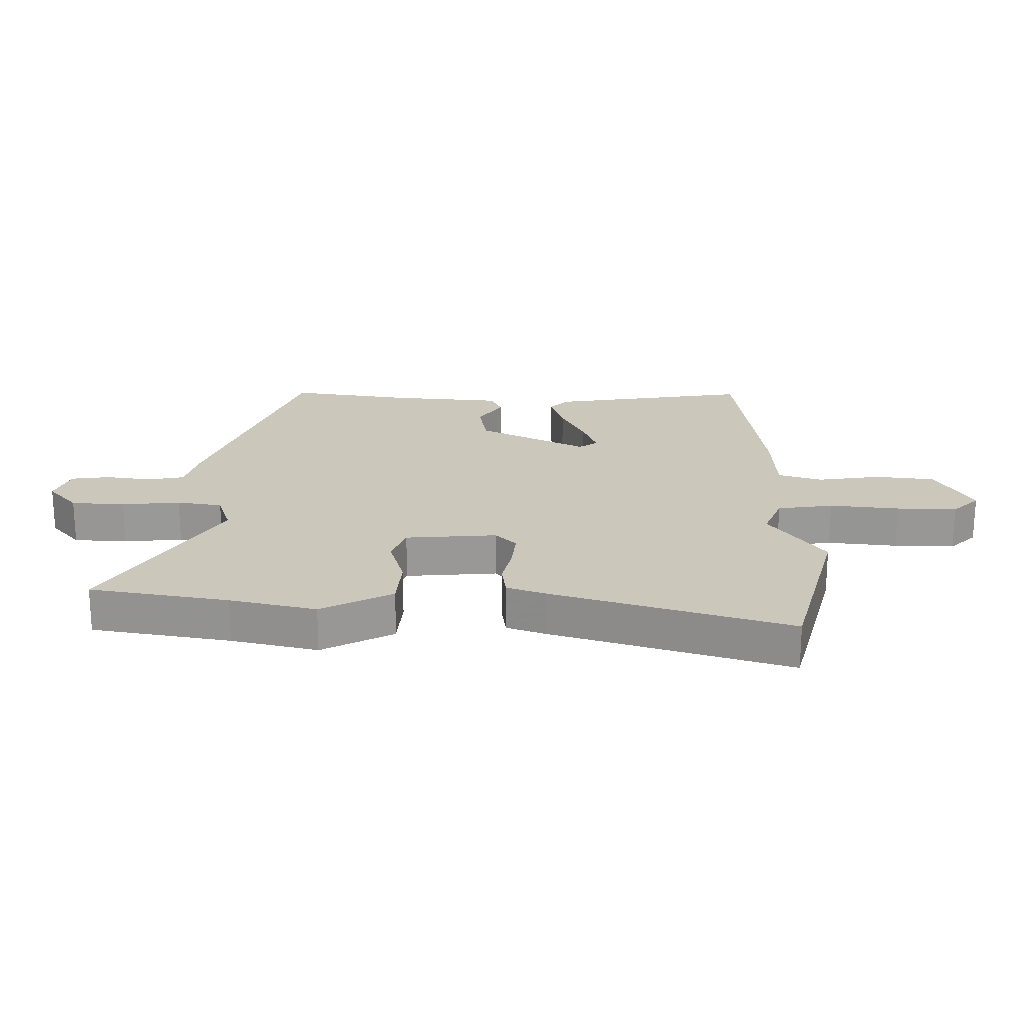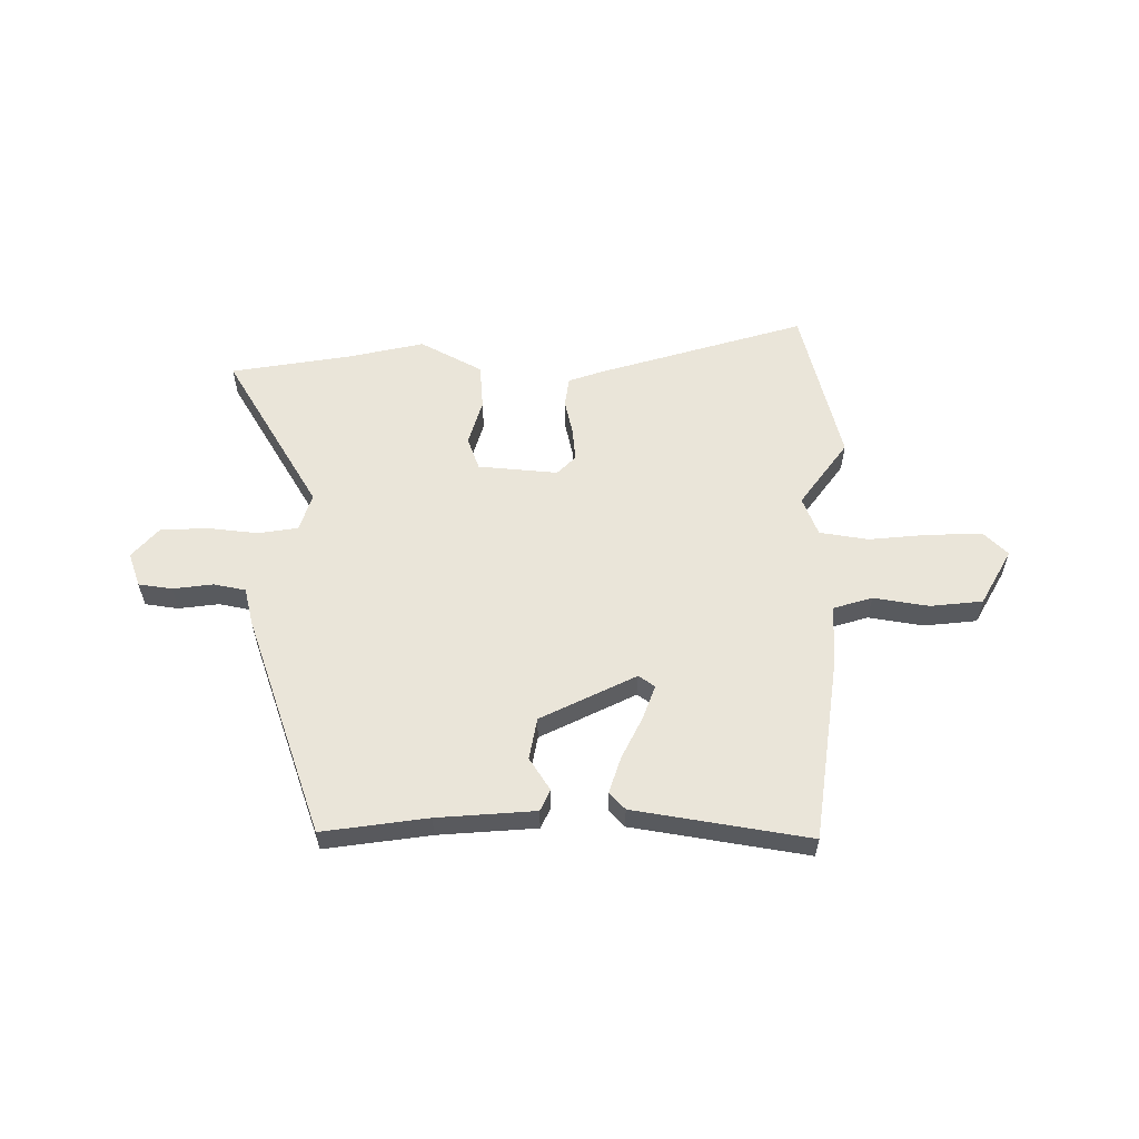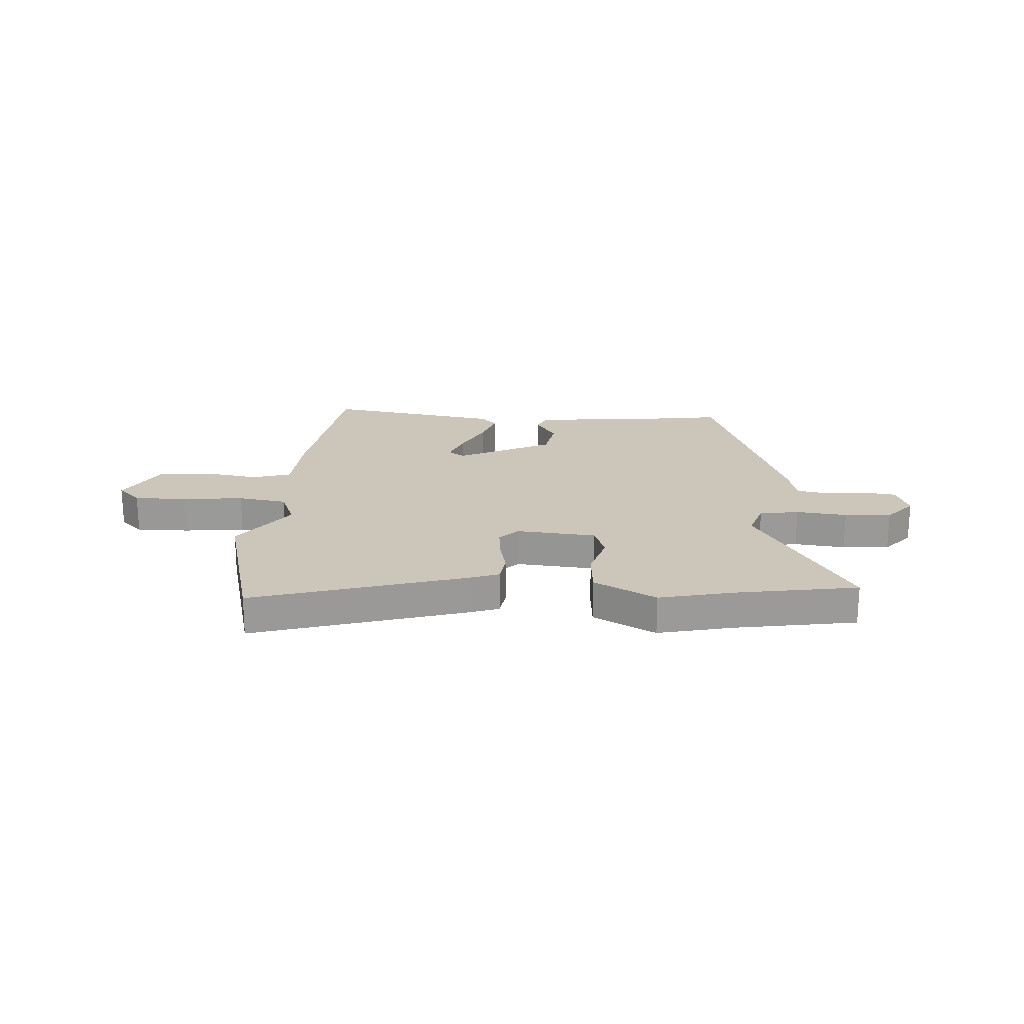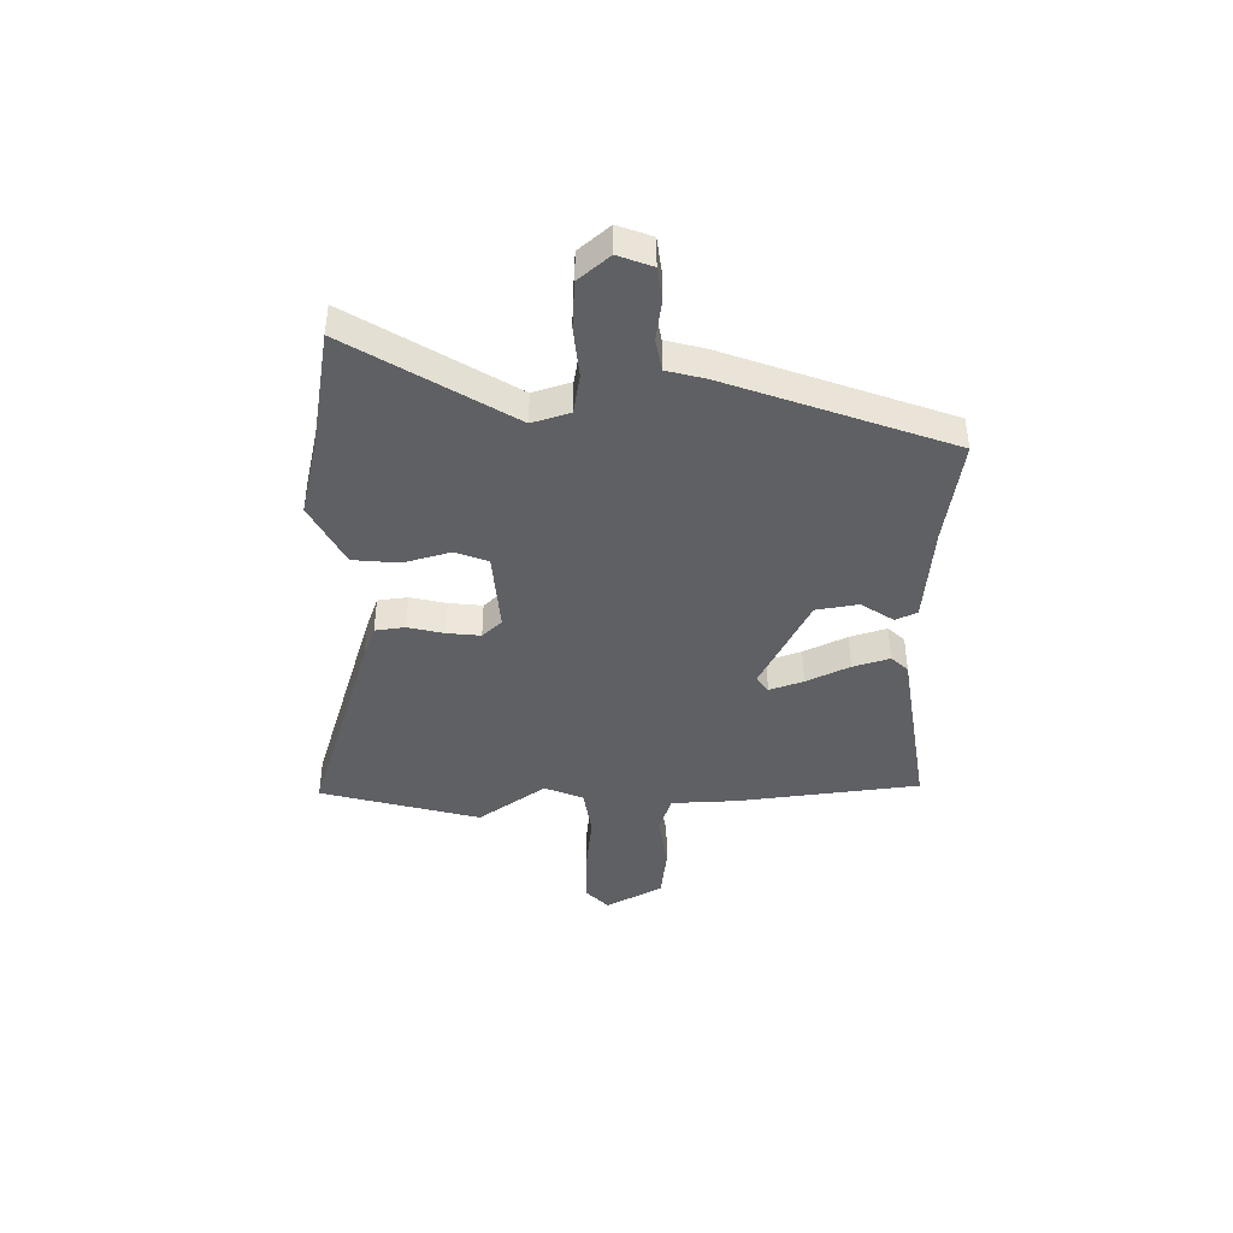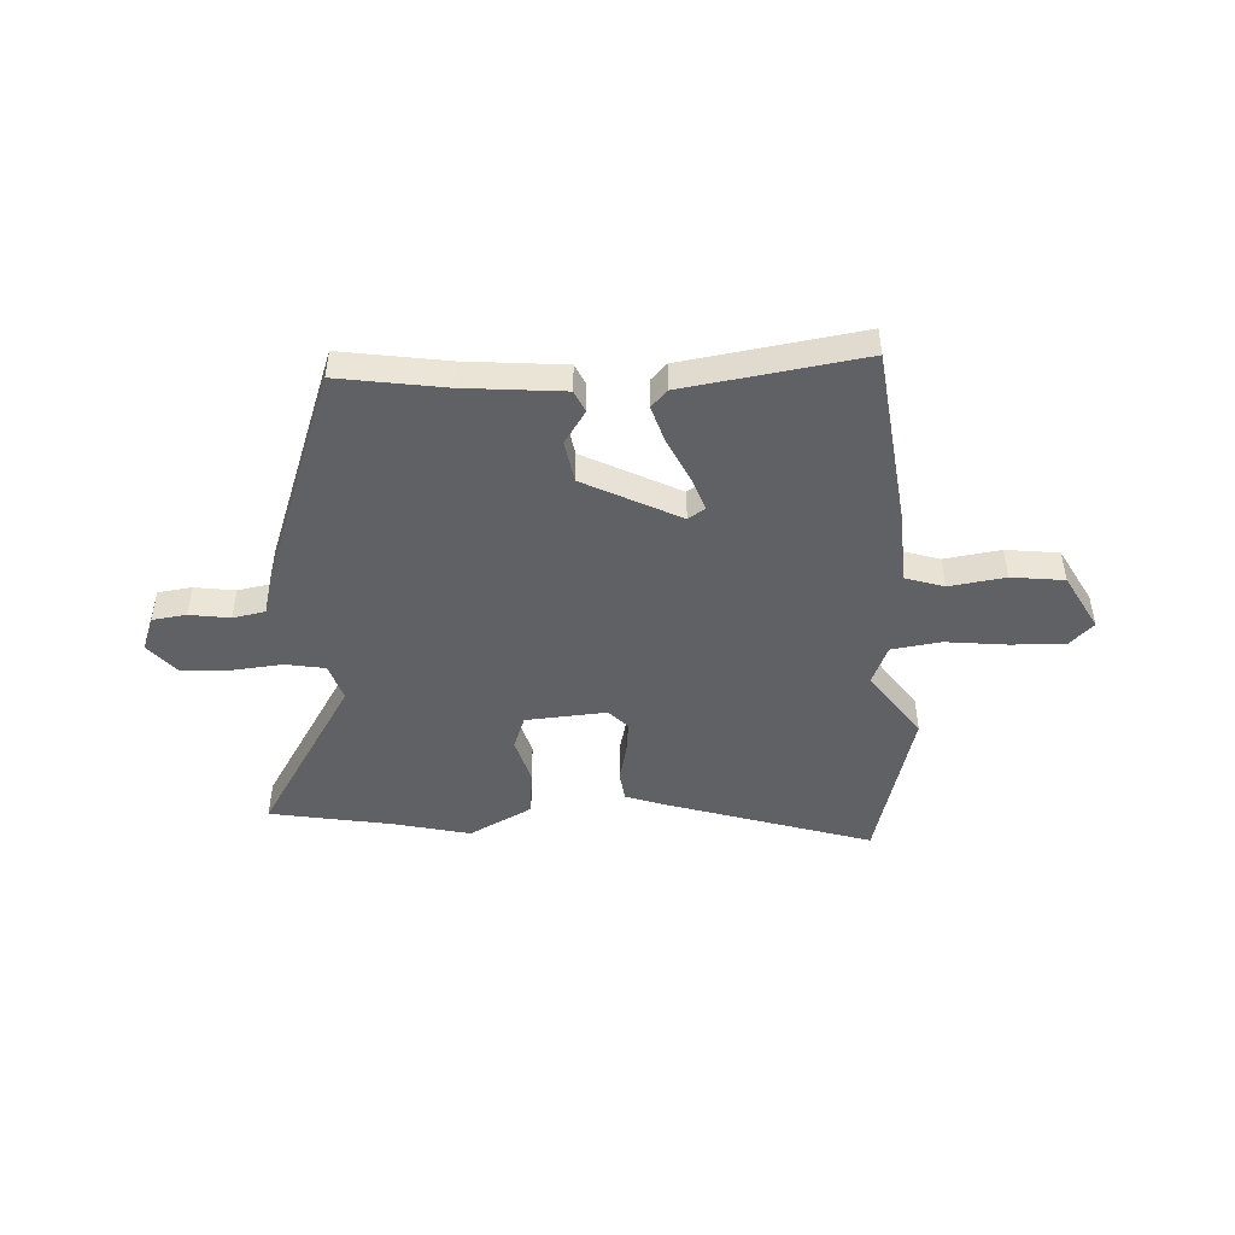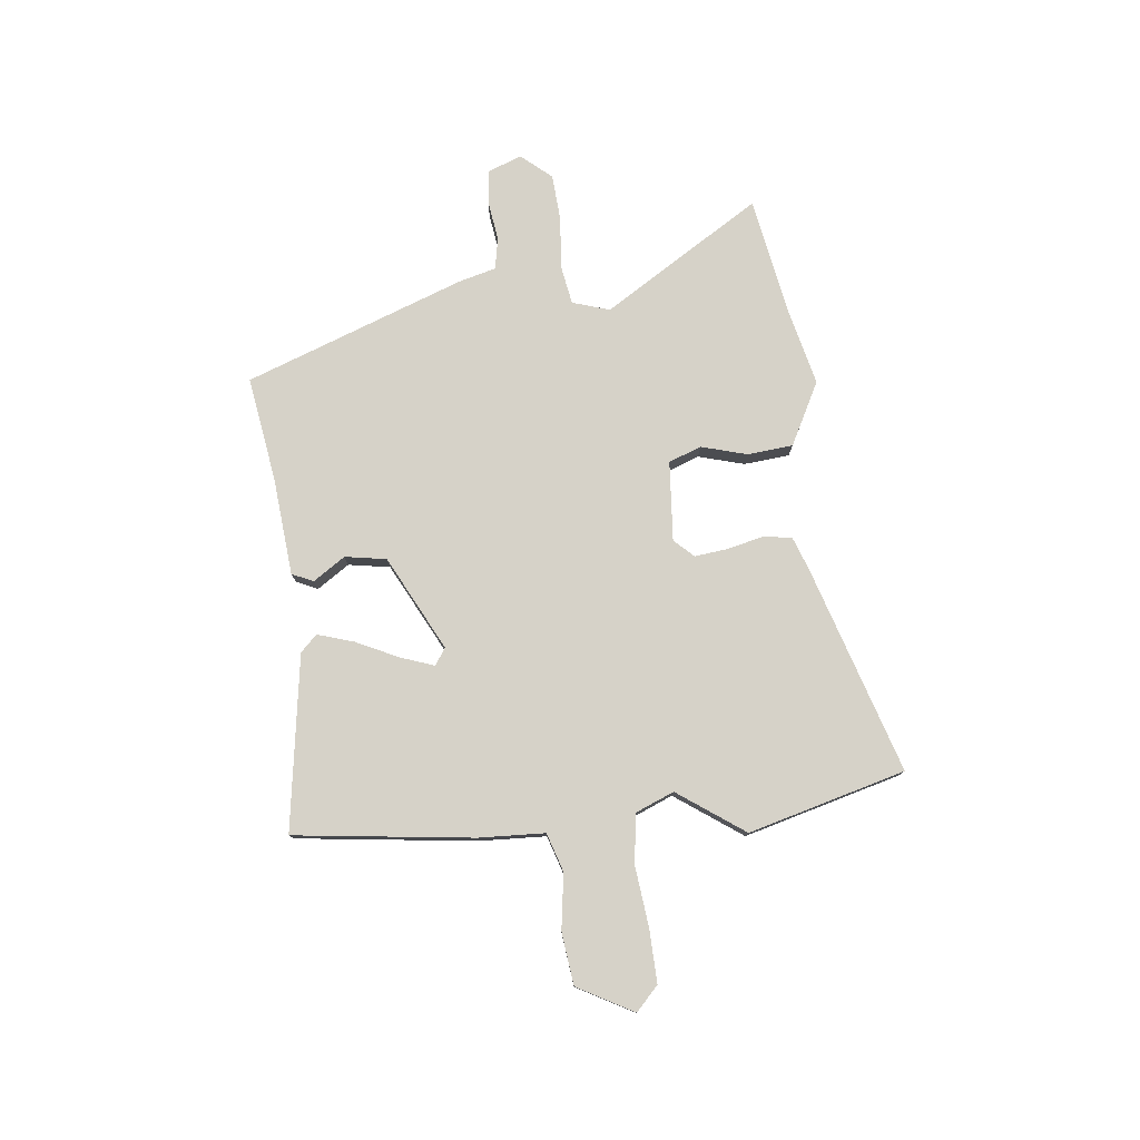
<metadata>
{"format":"obj","ext":"obj","renderer":"f3d","projection":"perspective","resolution":1024,"background":"white","views":[{"elev":-68.4,"azim":-0.1,"up":"+Z"},{"elev":57.8,"azim":1.2,"up":"+Y"},{"elev":21.0,"azim":-175.5,"up":"+Y"},{"elev":-42.2,"azim":-89.1,"up":"+Y"},{"elev":-47.3,"azim":3.2,"up":"+Y"},{"elev":77.9,"azim":83.8,"up":"+Y"}]}
</metadata>
<code>
v -0.416 0.07 -0.515
v -0.643 0.07 -0.474
v -0.459 0.07 -0.178
v -0.481 0.07 -0.108
v -0.555 0.07 -0.095
v -0.651 0.07 -0.104
v -0.739 0.07 -0.098
v -0.787 0.07 -0.041
v -0.763 0.07 0.022
v -0.7 0.07 0.03
v -0.625 0.07 0.019
v -0.565 0.07 0.03
v -0.546 0.07 0.101
v -0.394 0.07 0.512
v -0.197 0.07 0.481
v -0.013 0.07 0.464
v 0.005 0.07 0.424
v -0.035 0.07 0.364
v -0.022 0.07 0.286
v 0.155 0.07 0.195
v 0.186 0.07 0.216
v 0.164 0.07 0.279
v 0.126 0.07 0.359
v 0.105 0.07 0.427
v 0.135 0.07 0.458
v 0.465 0.07 0.507
v 0.506 0.07 0.171
v 0.511 0.07 0.046
v 0.583 0.07 0.023
v 0.687 0.07 0.038
v 0.785 0.07 0.026
v 0.842 0.07 -0.079
v 0.798 0.07 -0.121
v 0.699 0.07 -0.118
v 0.584 0.07 -0.105
v 0.492 0.07 -0.118
v 0.462 0.07 -0.19
v 0.55 0.07 -0.315
v 0.47 0.07 -0.61
v 0.081 0.07 -0.487
v 0.018 0.07 -0.464
v 0.011 0.07 -0.409
v 0.027 0.07 -0.342
v 0.034 0.07 -0.28
v 0 0.07 -0.244
v -0.15 0.07 -0.255
v -0.173 0.07 -0.316
v -0.149 0.07 -0.402
v -0.157 0.07 -0.488
v -0.275 0.07 -0.549
v -0.416 0 -0.515
v -0.643 0 -0.474
v -0.459 0 -0.178
v -0.481 0 -0.108
v -0.555 0 -0.095
v -0.651 0 -0.104
v -0.739 0 -0.098
v -0.787 0 -0.041
v -0.763 0 0.022
v -0.7 0 0.03
v -0.625 0 0.019
v -0.565 0 0.03
v -0.546 0 0.101
v -0.394 0 0.512
v -0.197 0 0.481
v -0.013 0 0.464
v 0.005 0 0.424
v -0.035 0 0.364
v -0.022 0 0.286
v 0.155 0 0.195
v 0.186 0 0.216
v 0.164 0 0.279
v 0.126 0 0.359
v 0.105 0 0.427
v 0.135 0 0.458
v 0.465 0 0.507
v 0.506 0 0.171
v 0.511 0 0.046
v 0.583 0 0.023
v 0.687 0 0.038
v 0.785 0 0.026
v 0.842 0 -0.079
v 0.798 0 -0.121
v 0.699 0 -0.118
v 0.584 0 -0.105
v 0.492 0 -0.118
v 0.462 0 -0.19
v 0.55 0 -0.315
v 0.47 0 -0.61
v 0.081 0 -0.487
v 0.018 0 -0.464
v 0.011 0 -0.409
v 0.027 0 -0.342
v 0.034 0 -0.28
v 0 0 -0.244
v -0.15 0 -0.255
v -0.173 0 -0.316
v -0.149 0 -0.402
v -0.157 0 -0.488
v -0.275 0 -0.549
f 47 48 49 50
f 46 47 50 1
f 40 41 42 43
f 40 43 44
f 37 38 39 40
f 36 37 40 44
f 32 33 34 35
f 30 31 32 35
f 29 30 35 36
f 28 29 36 44
f 22 23 24 25
f 21 22 25 26
f 15 16 17 18
f 15 18 19
f 12 13 14 15
f 12 15 19
f 8 9 10 11
f 8 11 12
f 5 6 7 8
f 4 5 8 12
f 46 1 2 3
f 45 46 3 4
f 28 44 45
f 21 26 27 28
f 20 21 28 45
f 19 20 45
f 4 12 19 45
f 100 99 98 97
f 51 100 97 96
f 93 92 91 90
f 94 93 90
f 90 89 88 87
f 94 90 87 86
f 85 84 83 82
f 85 82 81 80
f 86 85 80 79
f 94 86 79 78
f 75 74 73 72
f 76 75 72 71
f 68 67 66 65
f 69 68 65
f 65 64 63 62
f 69 65 62
f 61 60 59 58
f 62 61 58
f 58 57 56 55
f 62 58 55 54
f 53 52 51 96
f 54 53 96 95
f 95 94 78
f 78 77 76 71
f 95 78 71 70
f 95 70 69
f 95 69 62 54
f 1 51 52 2
f 2 52 53 3
f 3 53 54 4
f 4 54 55 5
f 5 55 56 6
f 6 56 57 7
f 7 57 58 8
f 8 58 59 9
f 9 59 60 10
f 10 60 61 11
f 11 61 62 12
f 12 62 63 13
f 13 63 64 14
f 14 64 65 15
f 15 65 66 16
f 16 66 67 17
f 17 67 68 18
f 18 68 69 19
f 19 69 70 20
f 20 70 71 21
f 21 71 72 22
f 22 72 73 23
f 23 73 74 24
f 24 74 75 25
f 25 75 76 26
f 26 76 77 27
f 27 77 78 28
f 28 78 79 29
f 29 79 80 30
f 30 80 81 31
f 31 81 82 32
f 32 82 83 33
f 33 83 84 34
f 34 84 85 35
f 35 85 86 36
f 36 86 87 37
f 37 87 88 38
f 38 88 89 39
f 39 89 90 40
f 40 90 91 41
f 41 91 92 42
f 42 92 93 43
f 43 93 94 44
f 44 94 95 45
f 45 95 96 46
f 46 96 97 47
f 47 97 98 48
f 48 98 99 49
f 49 99 100 50
f 50 100 51 1

</code>
